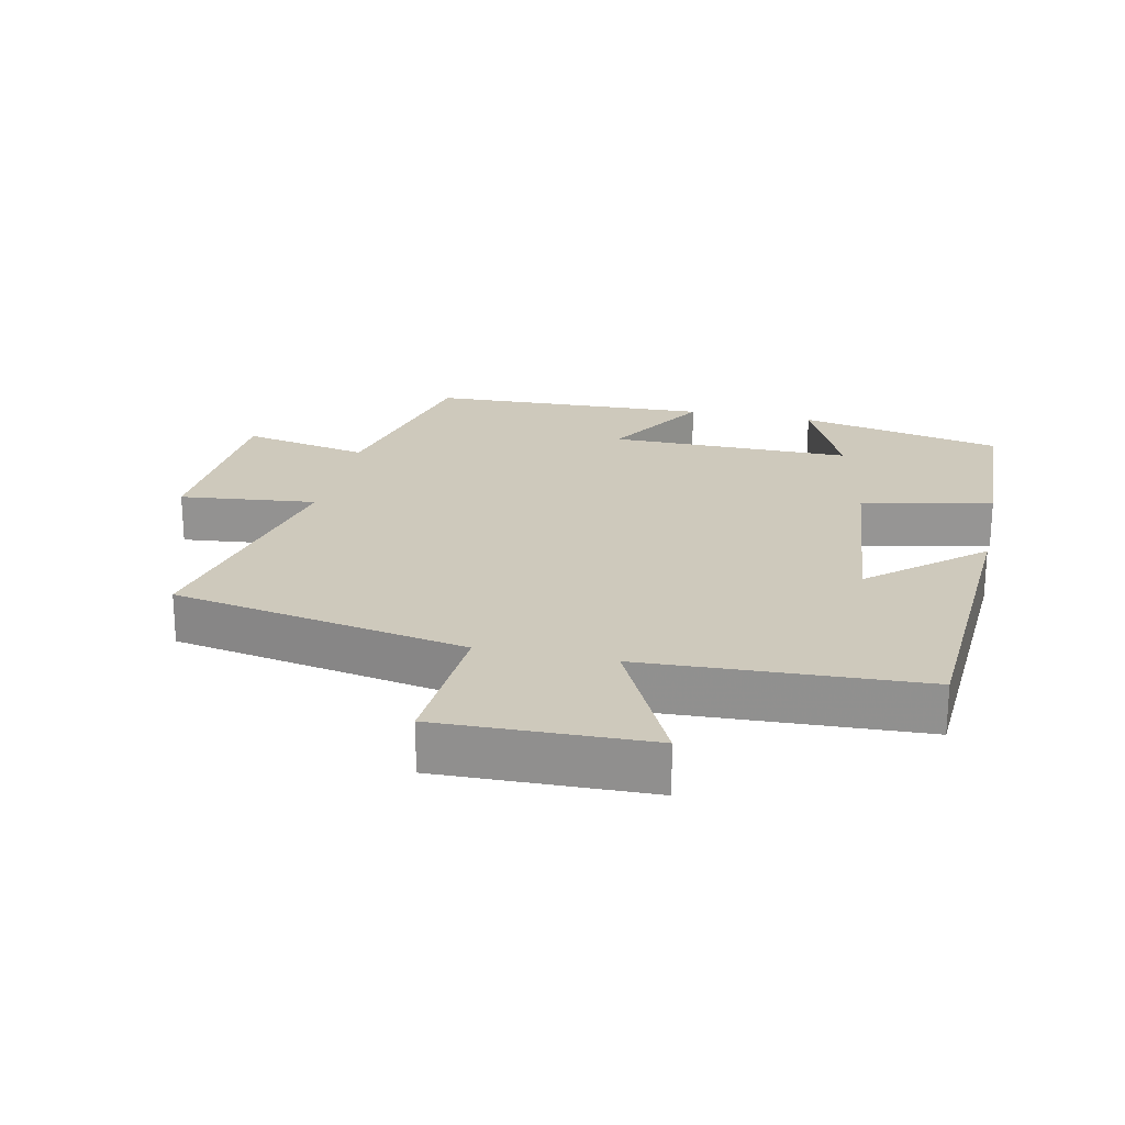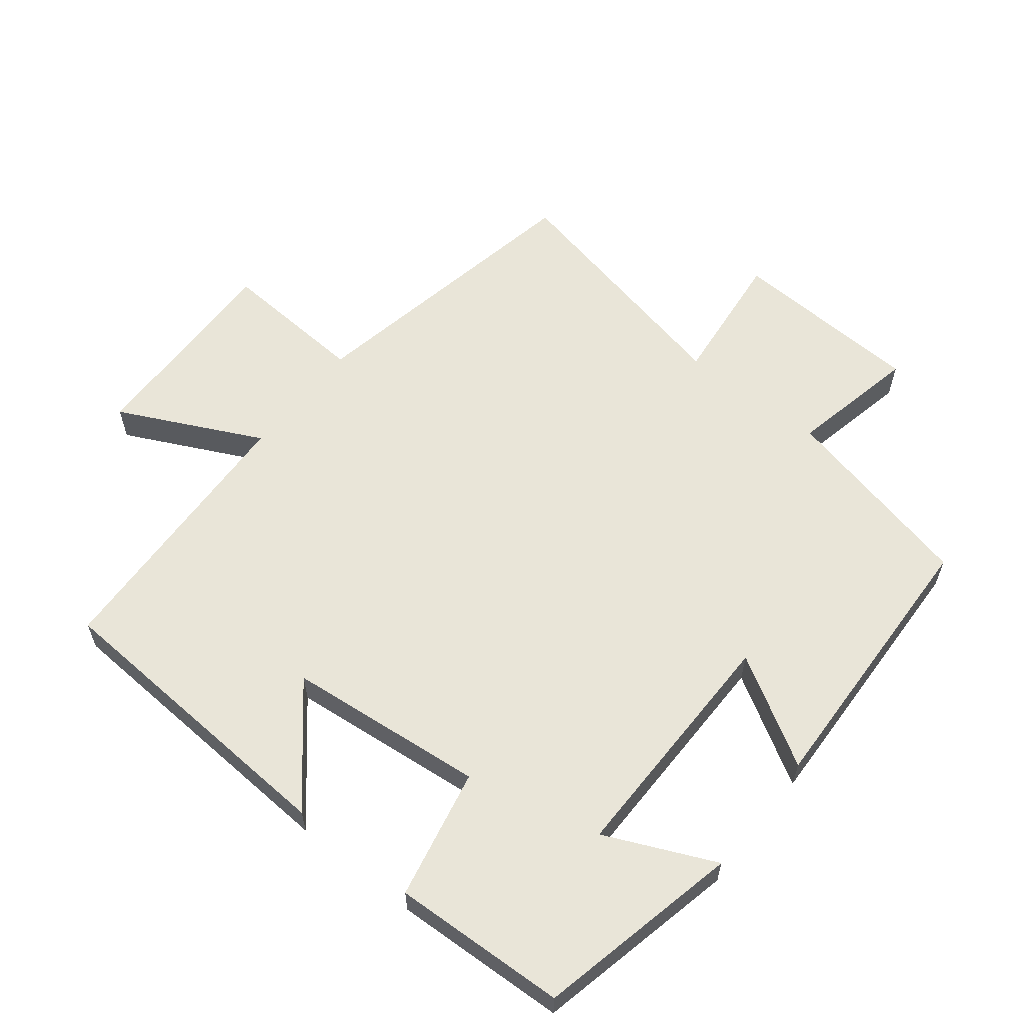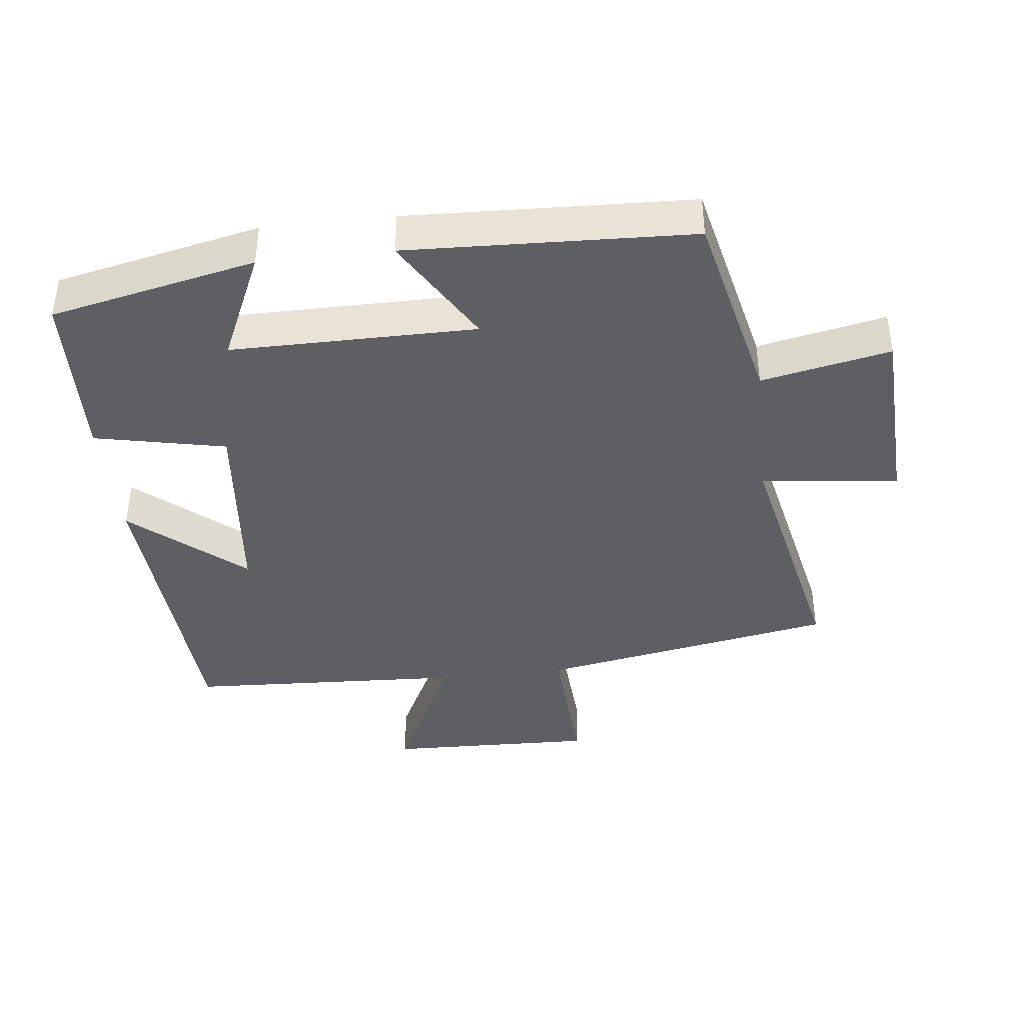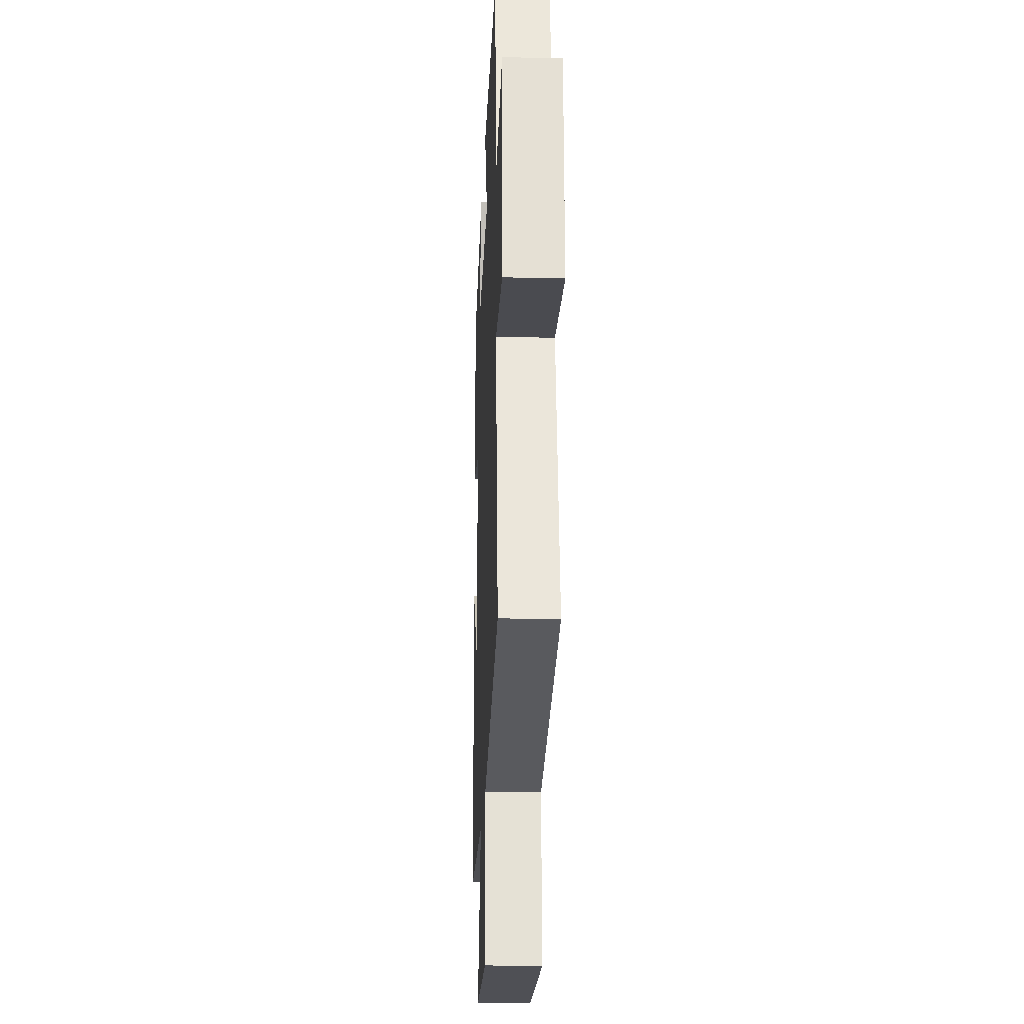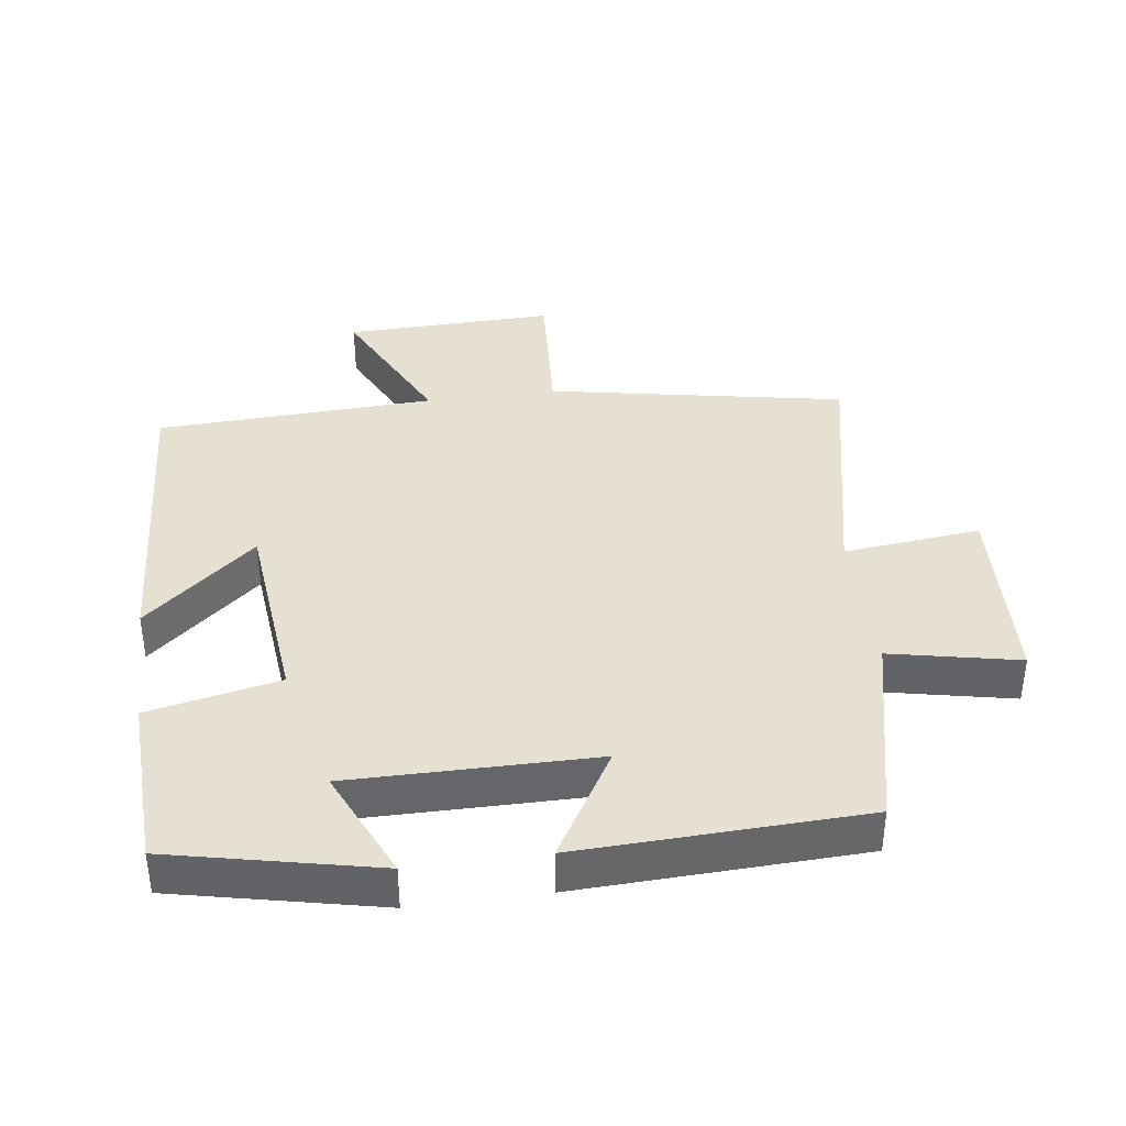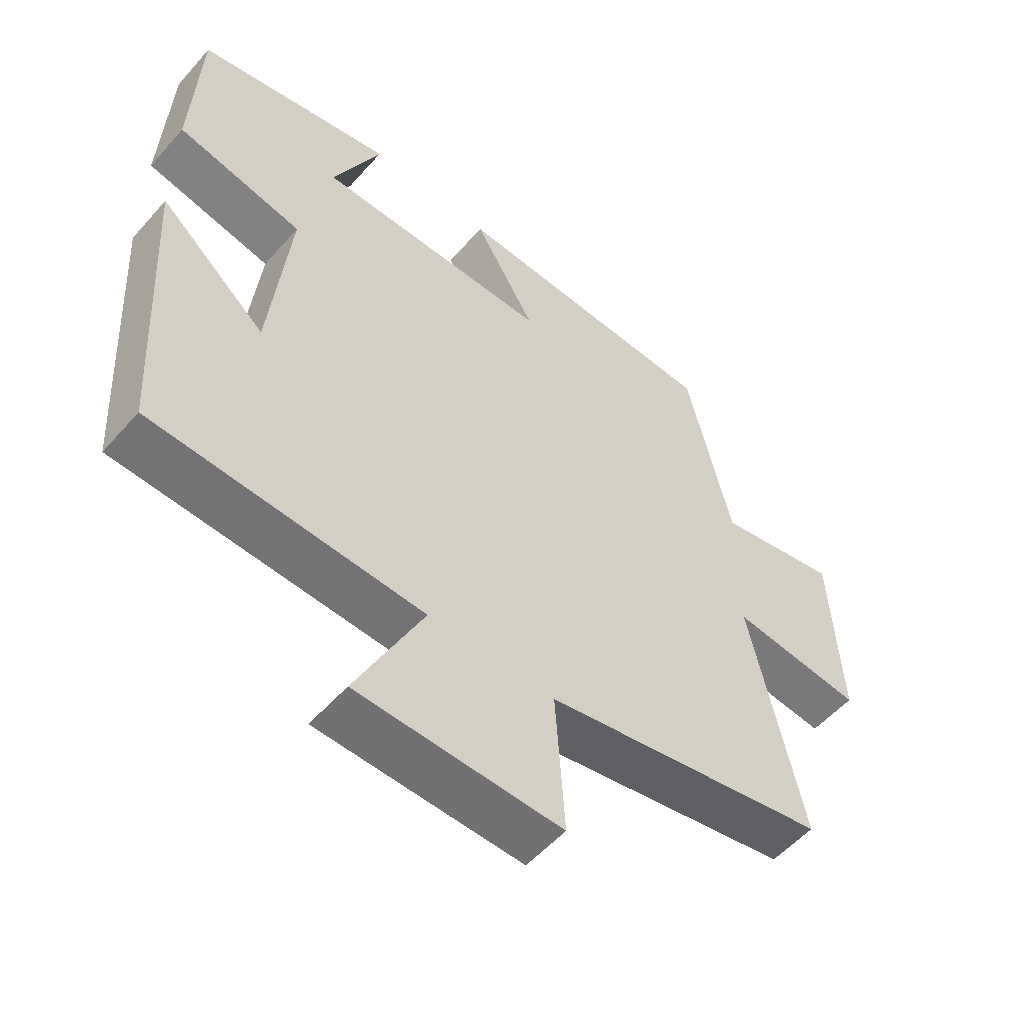
<metadata>
{"format":"obj","ext":"obj","renderer":"f3d","projection":"perspective","resolution":1024,"background":"white","views":[{"elev":22.5,"azim":-167.8,"up":"+Y"},{"elev":59.7,"azim":-51.6,"up":"+Y"},{"elev":-40.0,"azim":6.4,"up":"+Y"},{"elev":-20.7,"azim":87.7,"up":"+Z"},{"elev":38.5,"azim":-7.7,"up":"+Y"},{"elev":-54.5,"azim":-40.5,"up":"+Z"}]}
</metadata>
<code>
v -0.473 0.07 -0.481
v -0.5 0.07 -0.023
v -0.335 0.07 -0.164
v -0.305 0.07 0.132
v -0.5 0.07 0.173
v -0.489 0.07 0.433
v -0.184 0.07 0.5
v -0.258 0.07 0.336
v 0.106 0.07 0.338
v 0.01 0.07 0.5
v 0.432 0.07 0.484
v 0.5 0.07 0.187
v 0.691 0.07 0.227
v 0.705 0.07 -0.061
v 0.5 0.07 -0.039
v 0.581 0.07 -0.417
v 0.139 0.07 -0.5
v 0.153 0.07 -0.721
v -0.161 0.07 -0.713
v -0.057 0.07 -0.5
v -0.473 0 -0.481
v -0.5 0 -0.023
v -0.335 0 -0.164
v -0.305 0 0.132
v -0.5 0 0.173
v -0.489 0 0.433
v -0.184 0 0.5
v -0.258 0 0.336
v 0.106 0 0.338
v 0.01 0 0.5
v 0.432 0 0.484
v 0.5 0 0.187
v 0.691 0 0.227
v 0.705 0 -0.061
v 0.5 0 -0.039
v 0.581 0 -0.417
v 0.139 0 -0.5
v 0.153 0 -0.721
v -0.161 0 -0.713
v -0.057 0 -0.5
f 17 18 19 20
f 15 16 17 20
f 15 20 1
f 12 13 14 15
f 9 10 11 12
f 8 9 12 15
f 5 6 7 8
f 4 5 8
f 3 4 8 15
f 1 2 3
f 1 3 15
f 40 39 38 37
f 40 37 36 35
f 21 40 35
f 35 34 33 32
f 32 31 30 29
f 35 32 29 28
f 28 27 26 25
f 28 25 24
f 35 28 24 23
f 23 22 21
f 35 23 21
f 1 21 22 2
f 2 22 23 3
f 3 23 24 4
f 4 24 25 5
f 5 25 26 6
f 6 26 27 7
f 7 27 28 8
f 8 28 29 9
f 9 29 30 10
f 10 30 31 11
f 11 31 32 12
f 12 32 33 13
f 13 33 34 14
f 14 34 35 15
f 15 35 36 16
f 16 36 37 17
f 17 37 38 18
f 18 38 39 19
f 19 39 40 20
f 20 40 21 1

</code>
